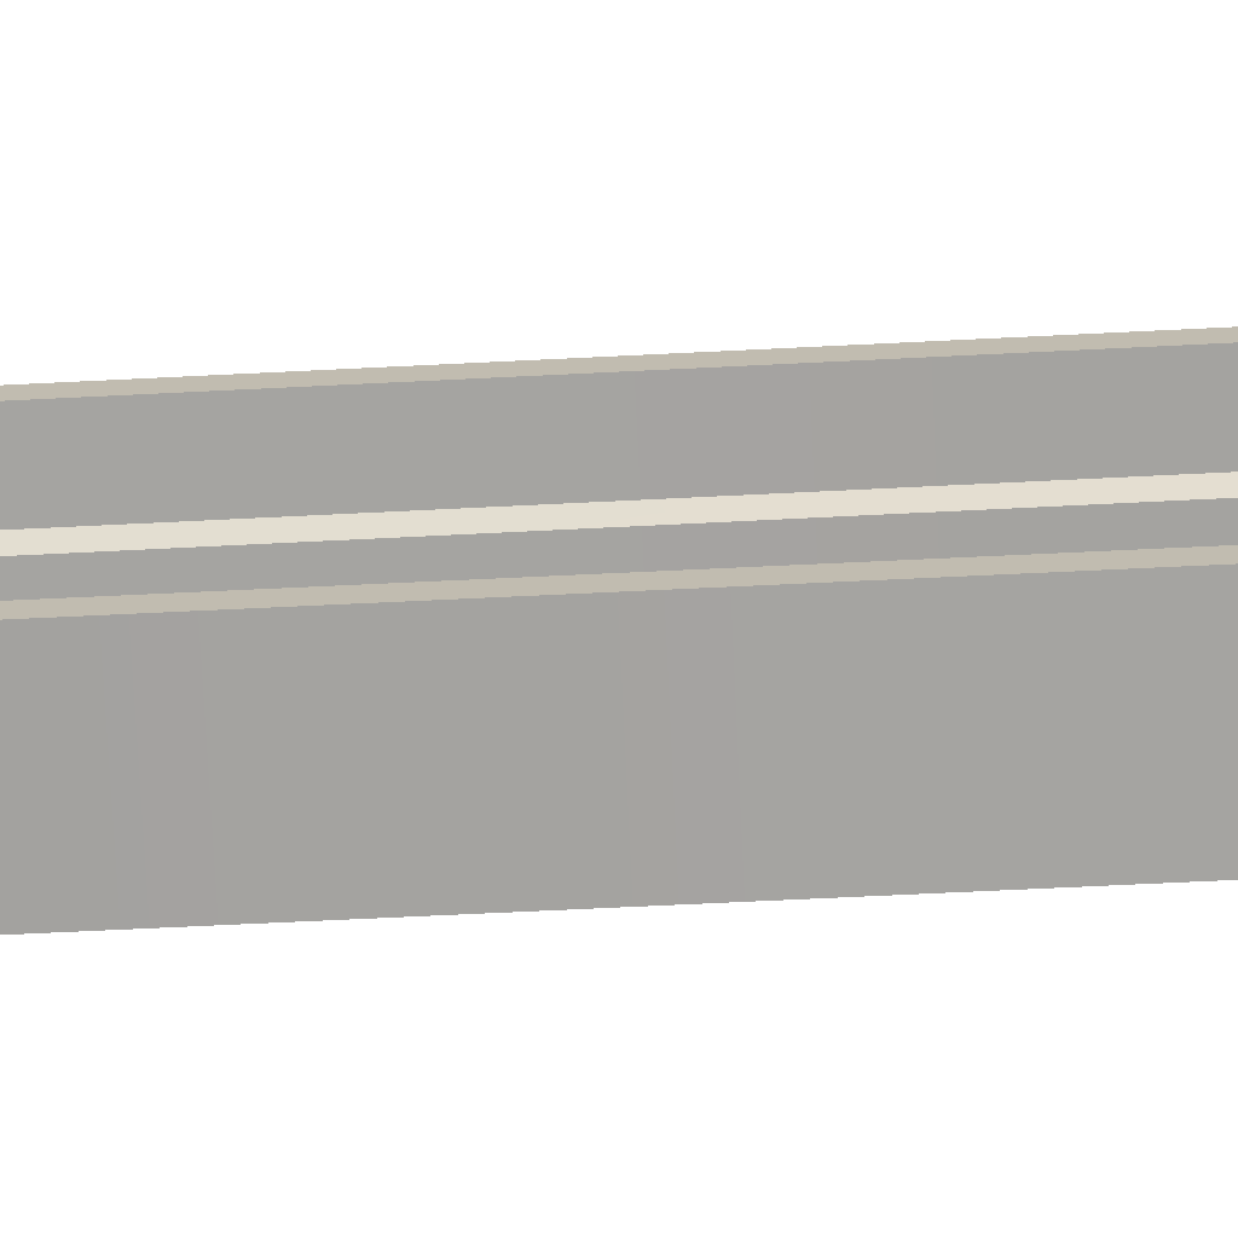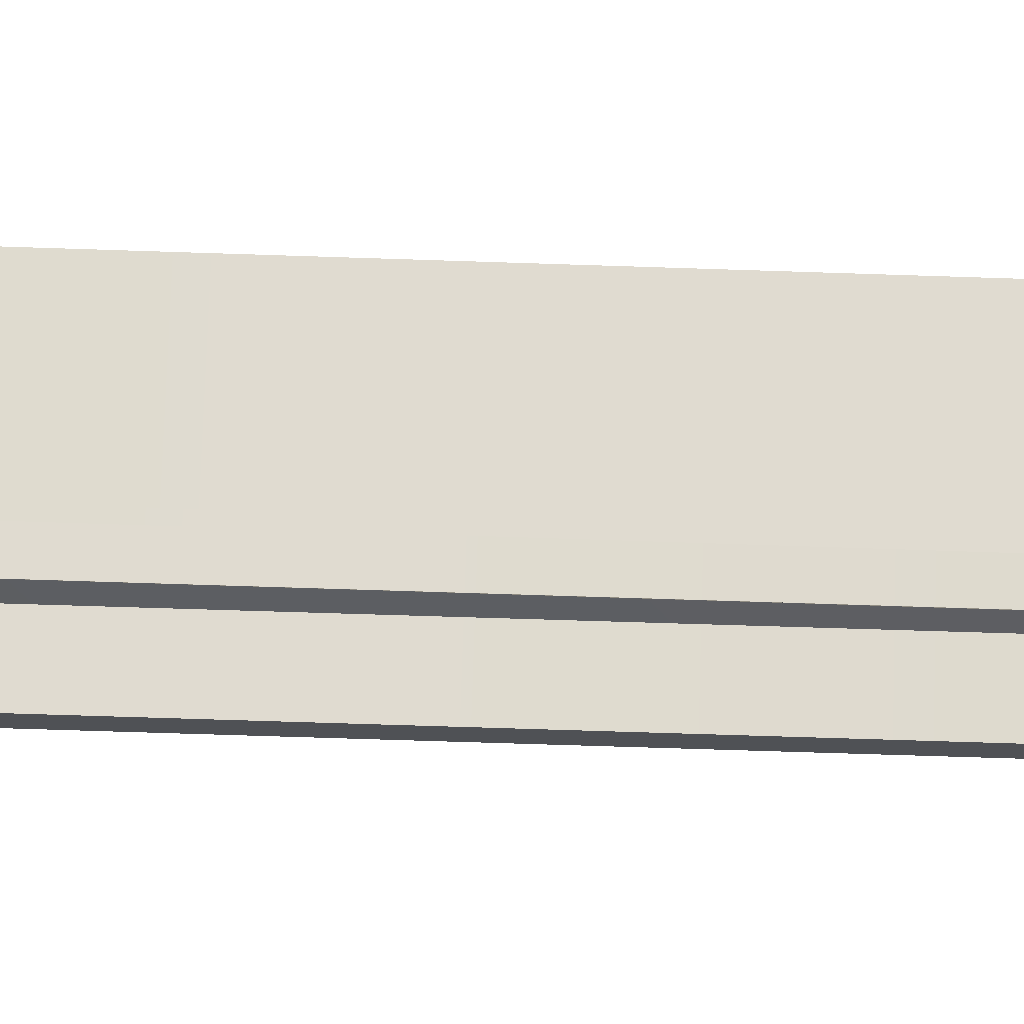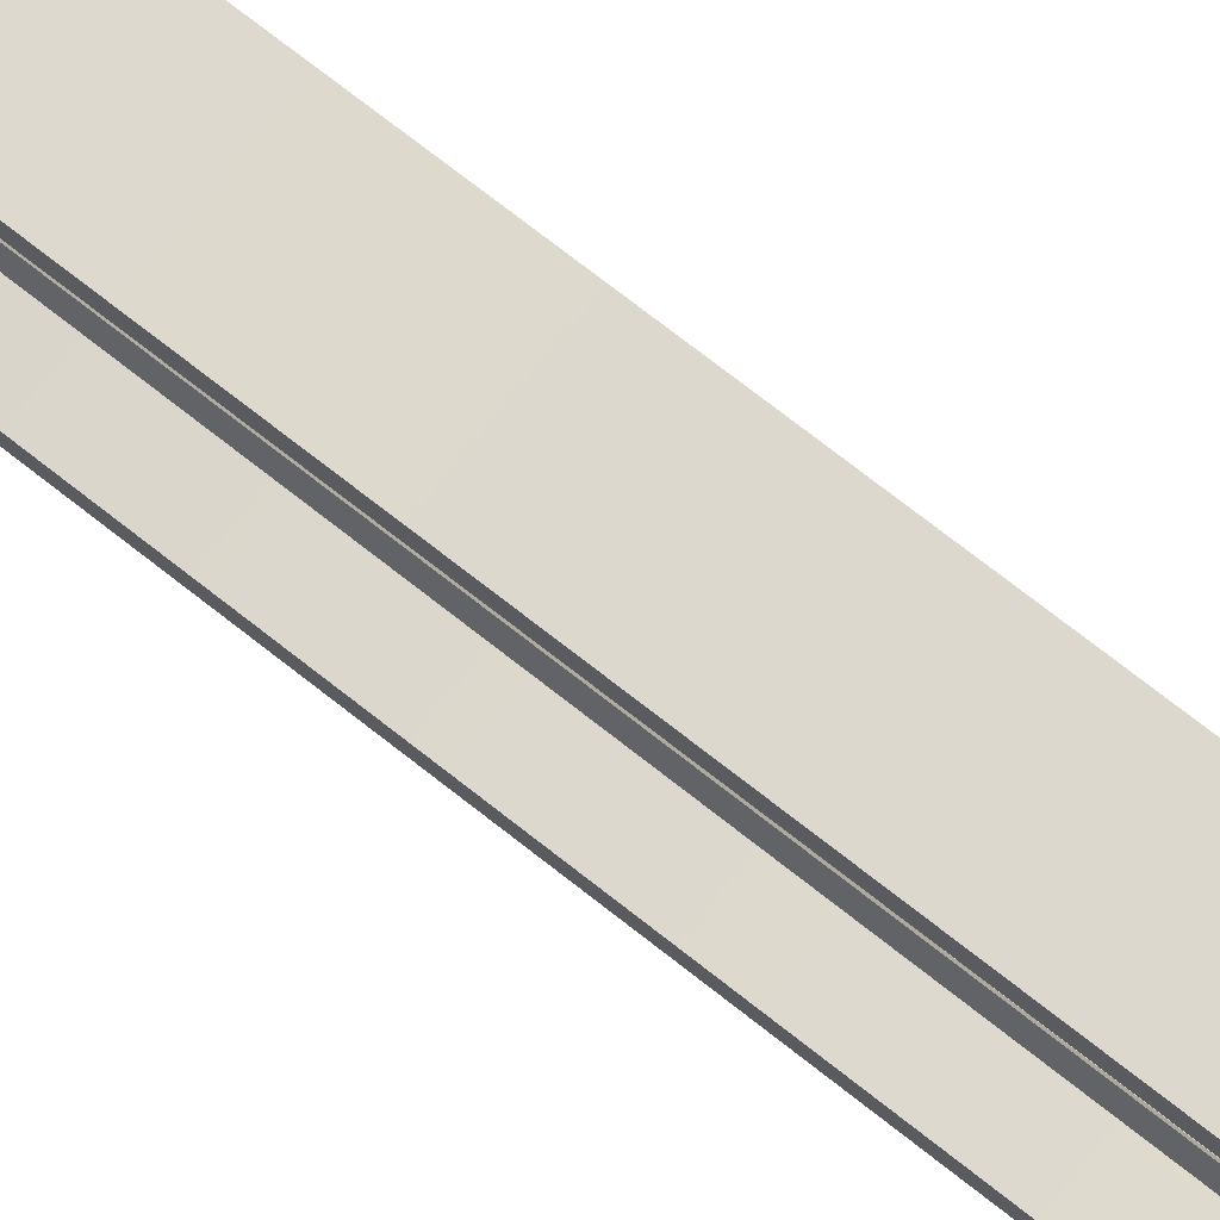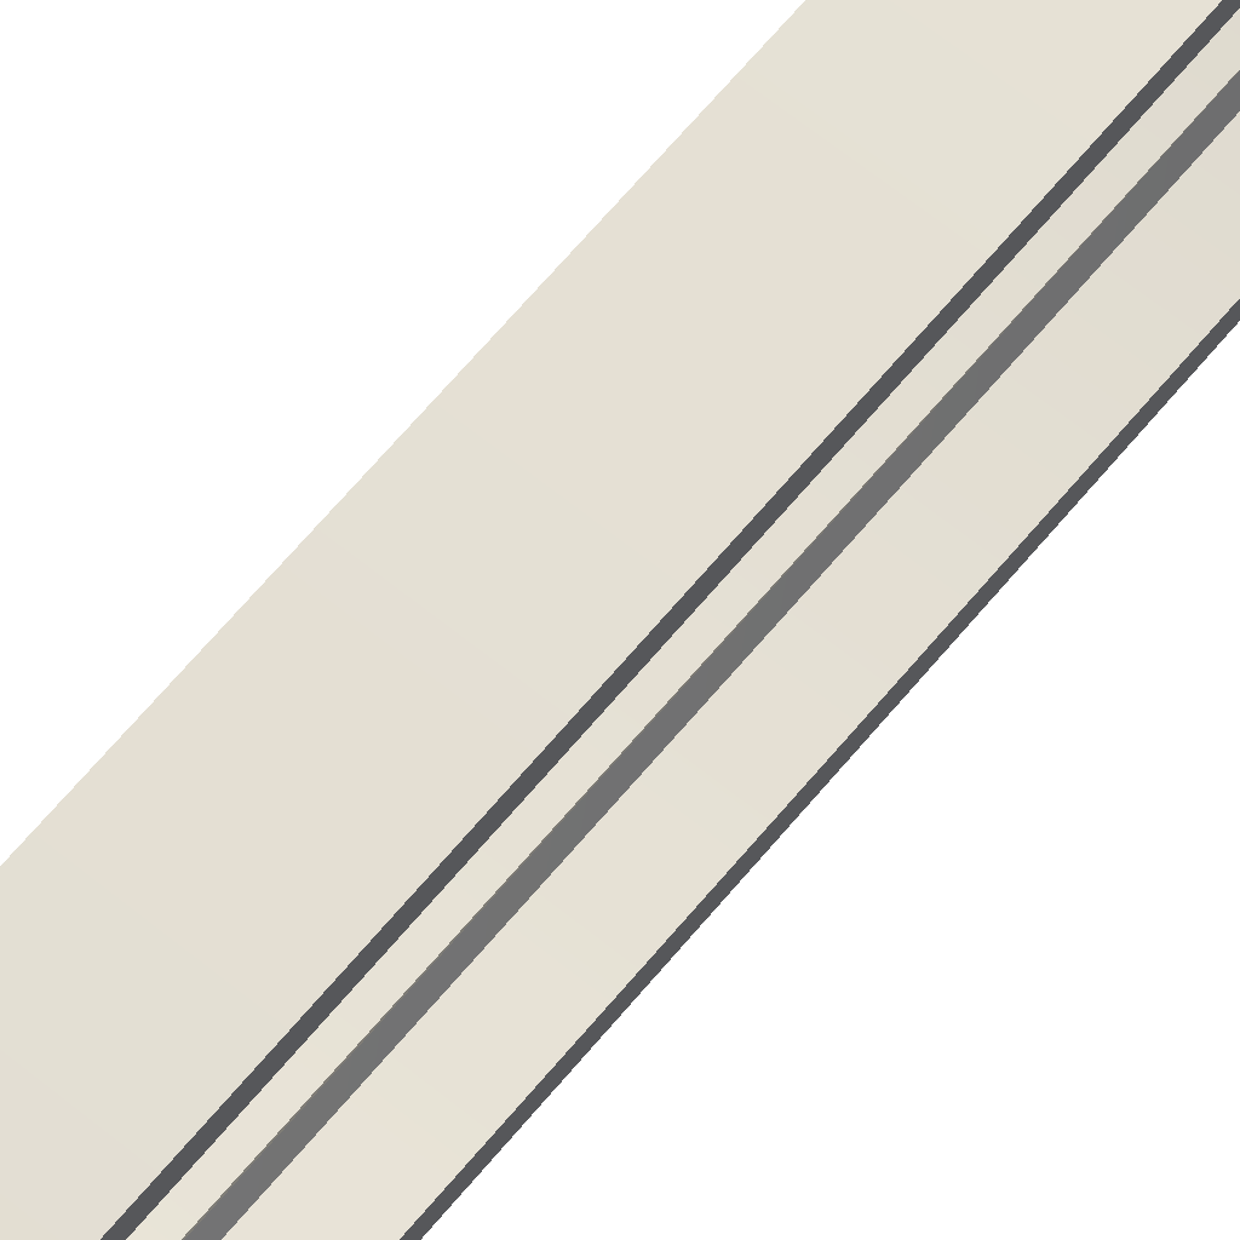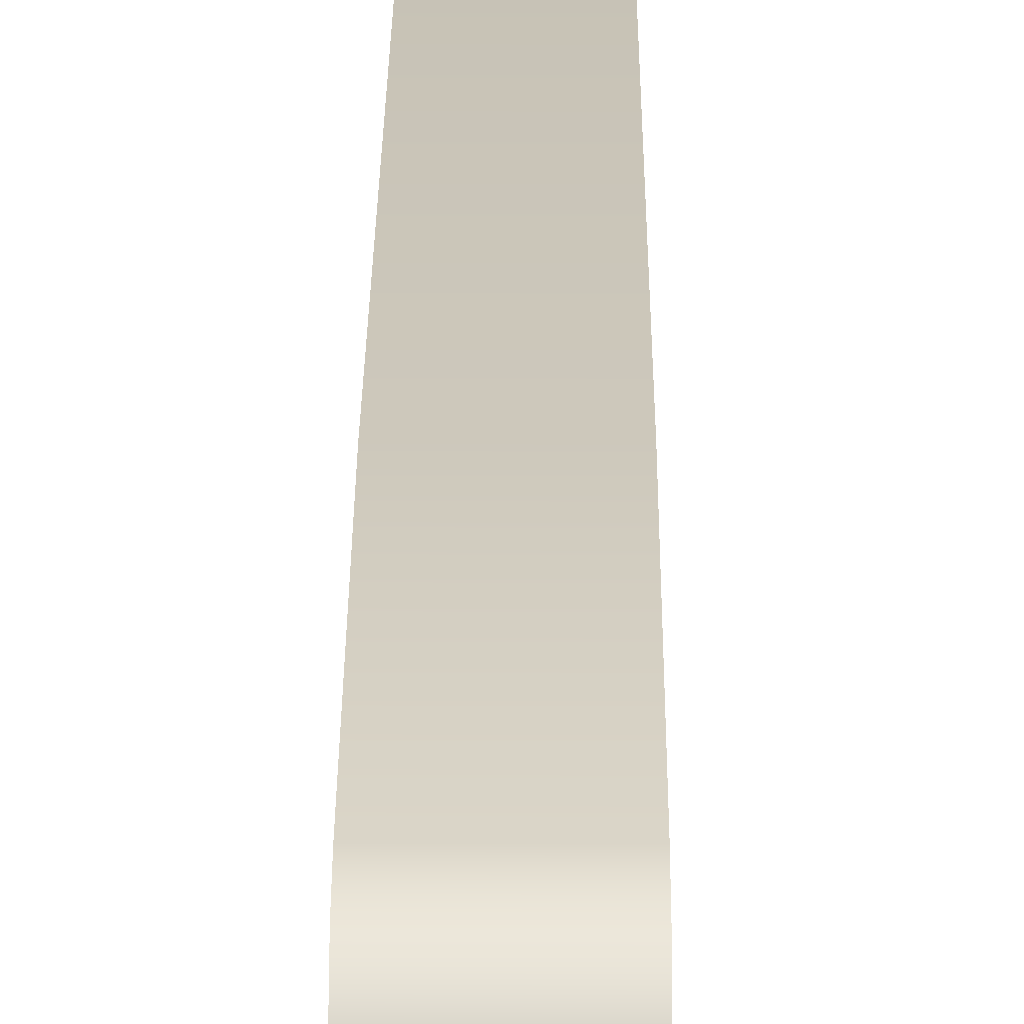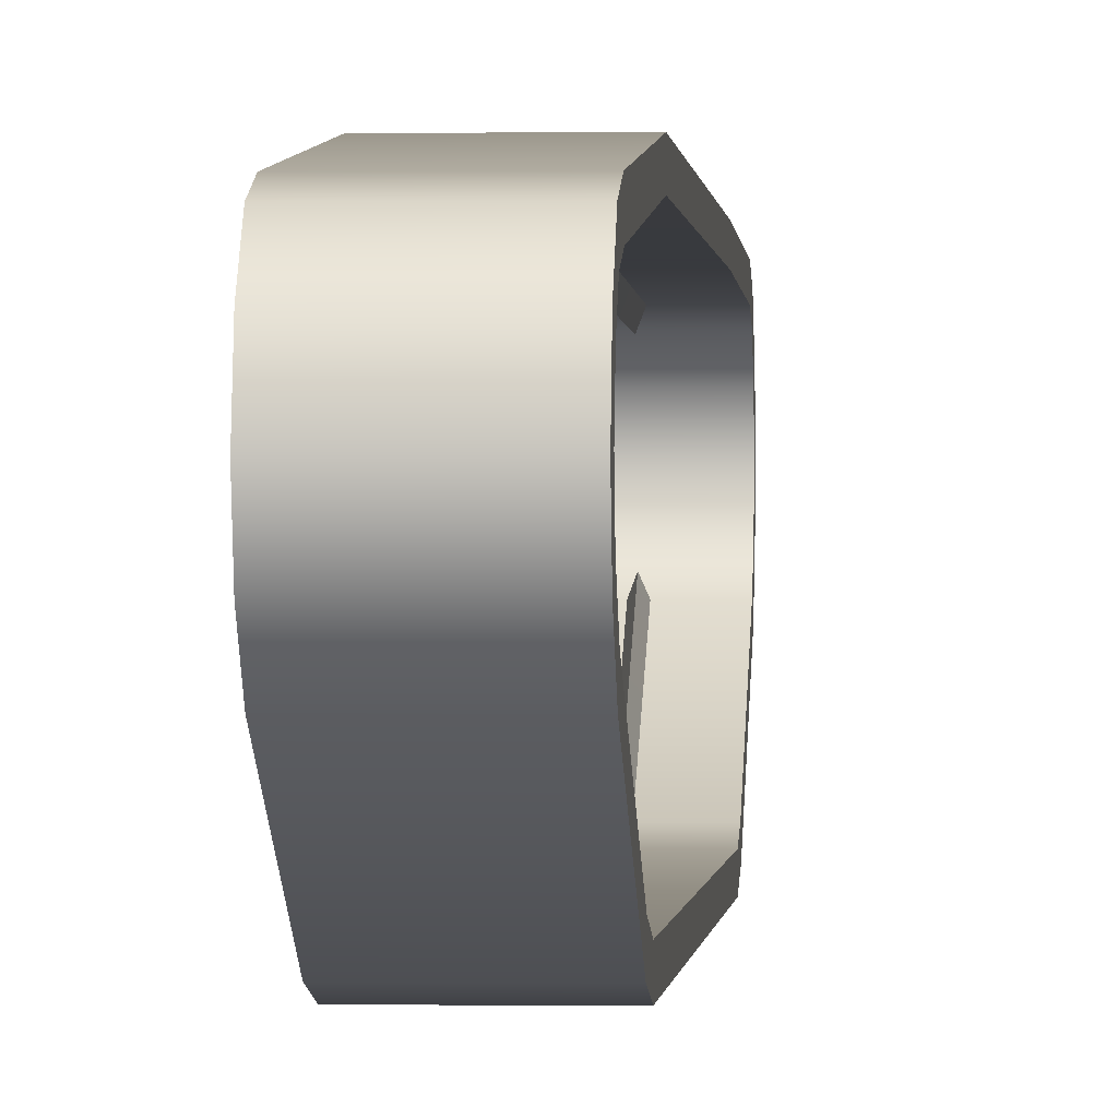
<metadata>
{"format":"obj","ext":"obj","renderer":"f3d","projection":"perspective","resolution":1024,"background":"white","views":[{"elev":-72.9,"azim":92.7,"up":"+Z"},{"elev":70.4,"azim":-88.2,"up":"+Z"},{"elev":72.7,"azim":128.3,"up":"+Z"},{"elev":64.3,"azim":39.4,"up":"+Z"},{"elev":19.1,"azim":0.3,"up":"+Z"},{"elev":-0.3,"azim":3.1,"up":"+Z"}]}
</metadata>
<code>
v 1.044 1.863 1e-07
v 1.044 -1.863 -1e-07
v 1.044 1.863 0.08907
v 1.044 -1.863 0.08907
v 1.044 -1.863 -1e-07
v 1.044 -2.099 0.04277
v 1.044 -1.863 0.08907
v 1.044 -2.069 0.1318
v 1.044 -2.844 0.4866
v 1.044 -2.897 0.409
v 1.044 -3.036 0.5477
v 1.044 -2.959 0.6013
v 1.044 -3.087 0.7173
v 1.044 -2.994 0.7296
v 1.044 -3.036 0.9027
v 1.044 -2.953 0.8595
v 1.044 -2.867 0.9485
v 1.044 -2.907 1.034
v 1.044 -2.74 1.079
v 1.044 -2.721 0.9868
v 1.044 2.074 0.05361
v 1.044 2.033 0.1325
v 1.044 2.793 0.5477
v 1.044 2.84 0.4718
v 1.044 2.98 0.6111
v 1.044 2.905 0.6603
v 1.044 3.036 0.8139
v 1.044 2.947 0.8162
v 1.044 2.988 1.007
v 1.044 2.908 0.9675
v 1.498 1.863 1e-07
v 1.498 1.863 0.08907
v 1.498 -1.863 -1e-07
v 1.498 -1.863 0.08907
v 1.498 -2.069 0.1318
v 1.498 -2.099 0.04277
v 1.498 -1.863 0.08907
v 1.498 -1.863 -1e-07
v 1.498 -2.844 0.4866
v 1.498 -2.897 0.409
v 1.498 -2.959 0.6013
v 1.498 -3.036 0.5477
v 1.498 -2.994 0.7296
v 1.498 -3.087 0.7173
v 1.498 -2.953 0.8595
v 1.498 -3.036 0.9027
v 1.498 -2.867 0.9485
v 1.498 -2.907 1.034
v 1.498 -2.721 0.9868
v 1.498 -2.74 1.079
v 1.498 -1.427 1.118
v 1.498 -1.427 1.207
v 1.498 2.641 1.121
v 1.498 2.641 1.21
v 1.498 1.428 1.137
v 1.498 1.428 1.226
v 1.498 2.074 0.05361
v 1.498 2.033 0.1325
v 1.498 2.84 0.4718
v 1.498 2.793 0.5477
v 1.498 2.98 0.6111
v 1.498 2.905 0.6603
v 1.498 3.036 0.8139
v 1.498 2.947 0.8162
v 1.498 2.988 1.007
v 1.498 2.908 0.9675
v 1.498 2.833 1.16
v 1.498 2.794 1.08
v 1.044 1.863 0.08907
v 1.044 -1.863 0.08907
v 1.498 1.863 0.08907
v 1.498 -1.863 0.08907
v 1.044 -1.863 -1e-07
v 1.044 1.863 1e-07
v 1.498 -1.863 -1e-07
v 1.498 1.863 1e-07
v 1.044 -1.863 0.08907
v 1.044 -2.069 0.1318
v 1.498 -1.863 0.08907
v 1.498 -2.069 0.1318
v 1.498 -1.863 -1e-07
v 1.498 -2.099 0.04277
v 1.044 -1.863 -1e-07
v 1.044 -2.099 0.04277
v 1.044 -2.844 0.4866
v 1.498 -2.844 0.4866
v 1.044 -2.897 0.409
v 1.498 -2.897 0.409
v 1.044 -2.959 0.6013
v 1.498 -2.959 0.6013
v 1.498 -3.036 0.5477
v 1.044 -3.036 0.5477
v 1.044 -2.994 0.7296
v 1.498 -2.994 0.7296
v 1.498 -3.087 0.7173
v 1.044 -3.087 0.7173
v 1.044 -2.953 0.8595
v 1.498 -2.953 0.8595
v 1.498 -3.036 0.9027
v 1.044 -3.036 0.9027
v 1.044 -2.867 0.9485
v 1.498 -2.867 0.9485
v 1.498 -2.907 1.034
v 1.044 -2.907 1.034
v 1.044 -2.721 0.9868
v 1.498 -2.721 0.9868
v 1.498 -2.74 1.079
v 1.044 -2.74 1.079
v 1.044 -1.427 1.118
v 1.498 -1.427 1.118
v 1.498 -1.427 1.207
v 1.044 -1.427 1.207
v 1.044 2.641 1.21
v 1.044 1.428 1.226
v 1.498 2.641 1.21
v 1.498 1.428 1.226
v 1.044 1.428 1.137
v 1.044 2.641 1.121
v 1.498 1.428 1.137
v 1.498 2.641 1.121
v 1.044 2.074 0.05361
v 1.498 2.074 0.05361
v 1.498 2.033 0.1325
v 1.044 2.033 0.1325
v 1.498 2.84 0.4718
v 1.044 2.84 0.4718
v 1.498 2.793 0.5477
v 1.044 2.793 0.5477
v 1.044 2.98 0.6111
v 1.498 2.98 0.6111
v 1.498 2.905 0.6603
v 1.044 2.905 0.6603
v 1.044 3.036 0.8139
v 1.498 3.036 0.8139
v 1.498 2.947 0.8162
v 1.044 2.947 0.8162
v 1.044 2.988 1.007
v 1.498 2.988 1.007
v 1.498 2.908 0.9675
v 1.044 2.908 0.9675
v 1.498 2.794 1.08
v 1.044 2.794 1.08
v 1.498 2.833 1.16
v 1.044 2.833 1.16
v 1.298 1.863 0.08905
v 1.275 1.863 0.1638
v 1.298 -1.863 0.08772
v 1.275 -1.863 0.1515
v 1.275 -2.062 0.2012
v 1.275 -2.808 0.5434
v 1.298 -2.088 0.1337
v 1.298 -2.85 0.4888
v 1.275 -1.418 1.055
v 1.298 -1.418 1.119
v 1.275 -2.708 0.9219
v 1.298 -2.724 0.9896
v 1.275 2.642 1.064
v 1.298 2.642 1.124
v 1.275 1.42 1.077
v 1.298 1.42 1.138
v 1.298 2.04 0.1326
v 1.298 2.794 0.5483
v 1.275 2.015 0.1992
v 1.275 2.751 0.6042
v 1.253 1.863 0.08905
v 1.253 -1.863 0.08772
v 1.275 1.863 0.1638
v 1.275 -1.863 0.1515
v 1.275 -2.062 0.2012
v 1.253 -2.088 0.1337
v 1.275 -2.808 0.5434
v 1.253 -2.85 0.4888
v 1.253 2.04 0.1326
v 1.275 2.015 0.1992
v 1.253 2.794 0.5483
v 1.275 2.751 0.6042
g group_7056560_105553124560640
f 1 2 3
f 3 2 4
f 5 6 7
f 7 6 8
f 8 6 9
f 9 6 10
f 10 11 9
f 9 11 12
f 11 13 12
f 12 13 14
f 13 15 14
f 14 15 16
f 16 15 17
f 17 15 18
f 18 19 17
f 17 19 20
f 1 3 21
f 21 3 22
f 22 23 21
f 21 23 24
f 24 23 25
f 25 23 26
f 25 26 27
f 27 26 28
f 27 28 29
f 29 28 30
f 31 32 33
f 33 32 34
f 35 36 37
f 37 36 38
f 35 39 36
f 36 39 40
f 41 42 39
f 39 42 40
f 43 44 41
f 41 44 42
f 45 46 43
f 43 46 44
f 45 47 46
f 46 47 48
f 49 50 47
f 47 50 48
f 51 52 49
f 49 52 50
f 53 54 55
f 55 54 56
f 31 57 32
f 32 57 58
f 59 60 57
f 57 60 58
f 59 61 60
f 60 61 62
f 61 63 62
f 62 63 64
f 63 65 64
f 64 65 66
f 65 67 66
f 66 67 68
f 54 53 67
f 67 53 68
f 56 52 55
f 55 52 51
f 69 70 71
f 71 70 72
f 73 74 75
f 75 74 76
f 77 78 79
f 79 78 80
f 81 82 83
f 83 82 84
f 78 85 80
f 80 85 86
f 84 82 87
f 87 82 88
f 85 89 86
f 86 89 90
f 88 91 87
f 87 91 92
f 89 93 90
f 90 93 94
f 91 95 92
f 92 95 96
f 93 97 94
f 94 97 98
f 95 99 96
f 96 99 100
f 97 101 98
f 98 101 102
f 99 103 100
f 100 103 104
f 101 105 102
f 102 105 106
f 103 107 104
f 104 107 108
f 105 109 106
f 106 109 110
f 107 111 108
f 108 111 112
f 113 114 115
f 115 114 116
f 117 118 119
f 119 118 120
f 74 121 76
f 76 121 122
f 71 123 69
f 69 123 124
f 122 121 125
f 125 121 126
f 123 127 124
f 124 127 128
f 126 129 125
f 125 129 130
f 127 131 128
f 128 131 132
f 129 133 130
f 130 133 134
f 131 135 132
f 132 135 136
f 133 137 134
f 134 137 138
f 135 139 136
f 136 139 140
f 139 141 140
f 140 141 142
f 138 137 143
f 143 137 144
f 144 113 143
f 143 113 115
f 141 120 142
f 142 120 118
f 114 112 116
f 116 112 111
f 109 117 110
f 110 117 119
f 145 146 147
f 147 146 148
f 149 150 151
f 151 150 152
f 153 154 155
f 155 154 156
f 157 158 159
f 159 158 160
f 161 162 163
f 163 162 164
f 160 154 159
f 159 154 153
f 165 166 167
f 167 166 168
f 169 170 171
f 171 170 172
f 173 174 175
f 175 174 176

</code>
